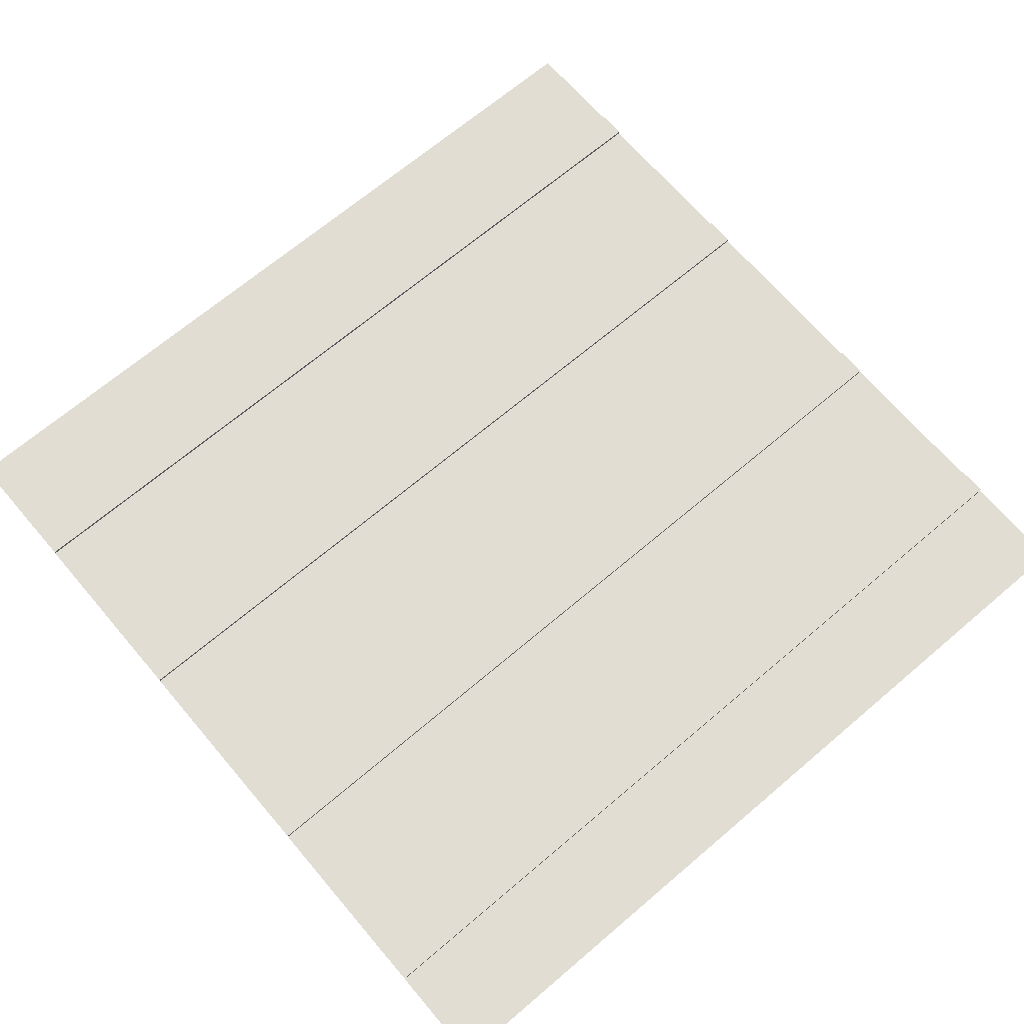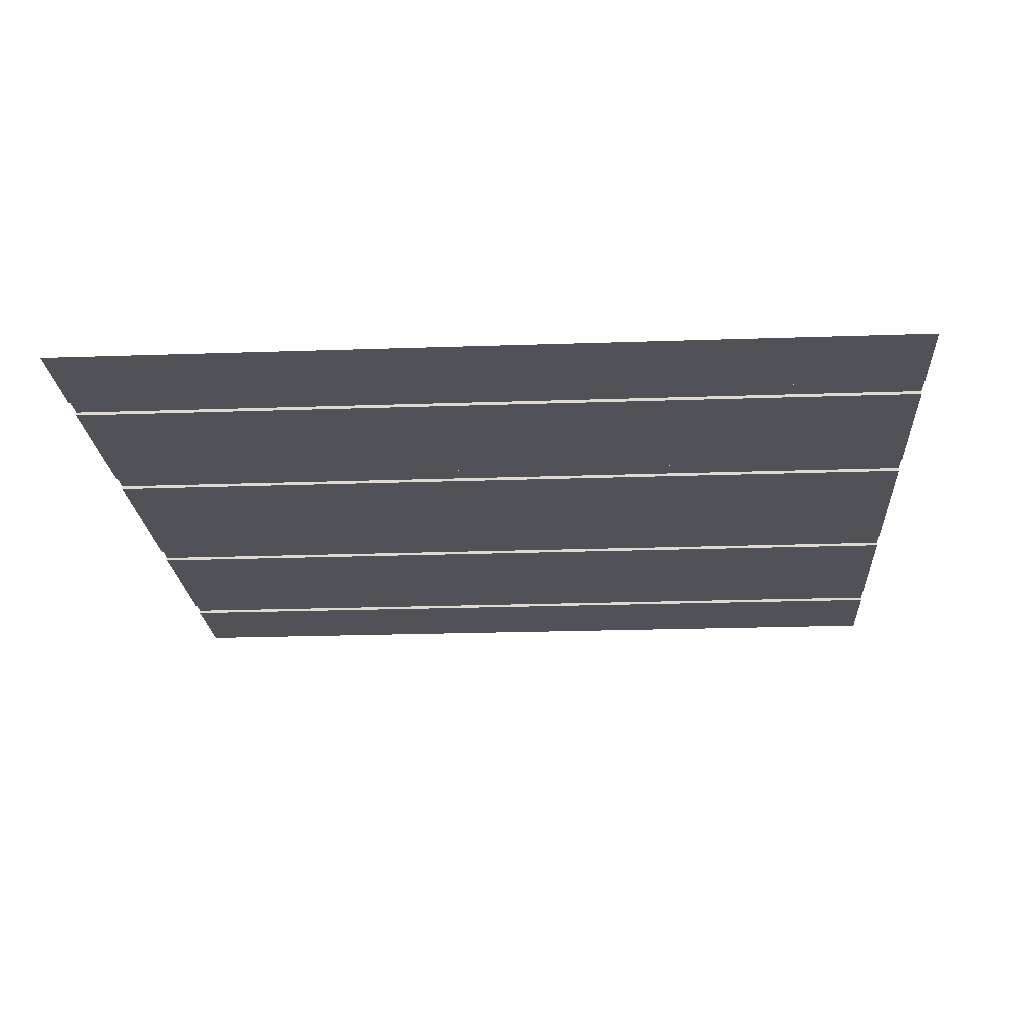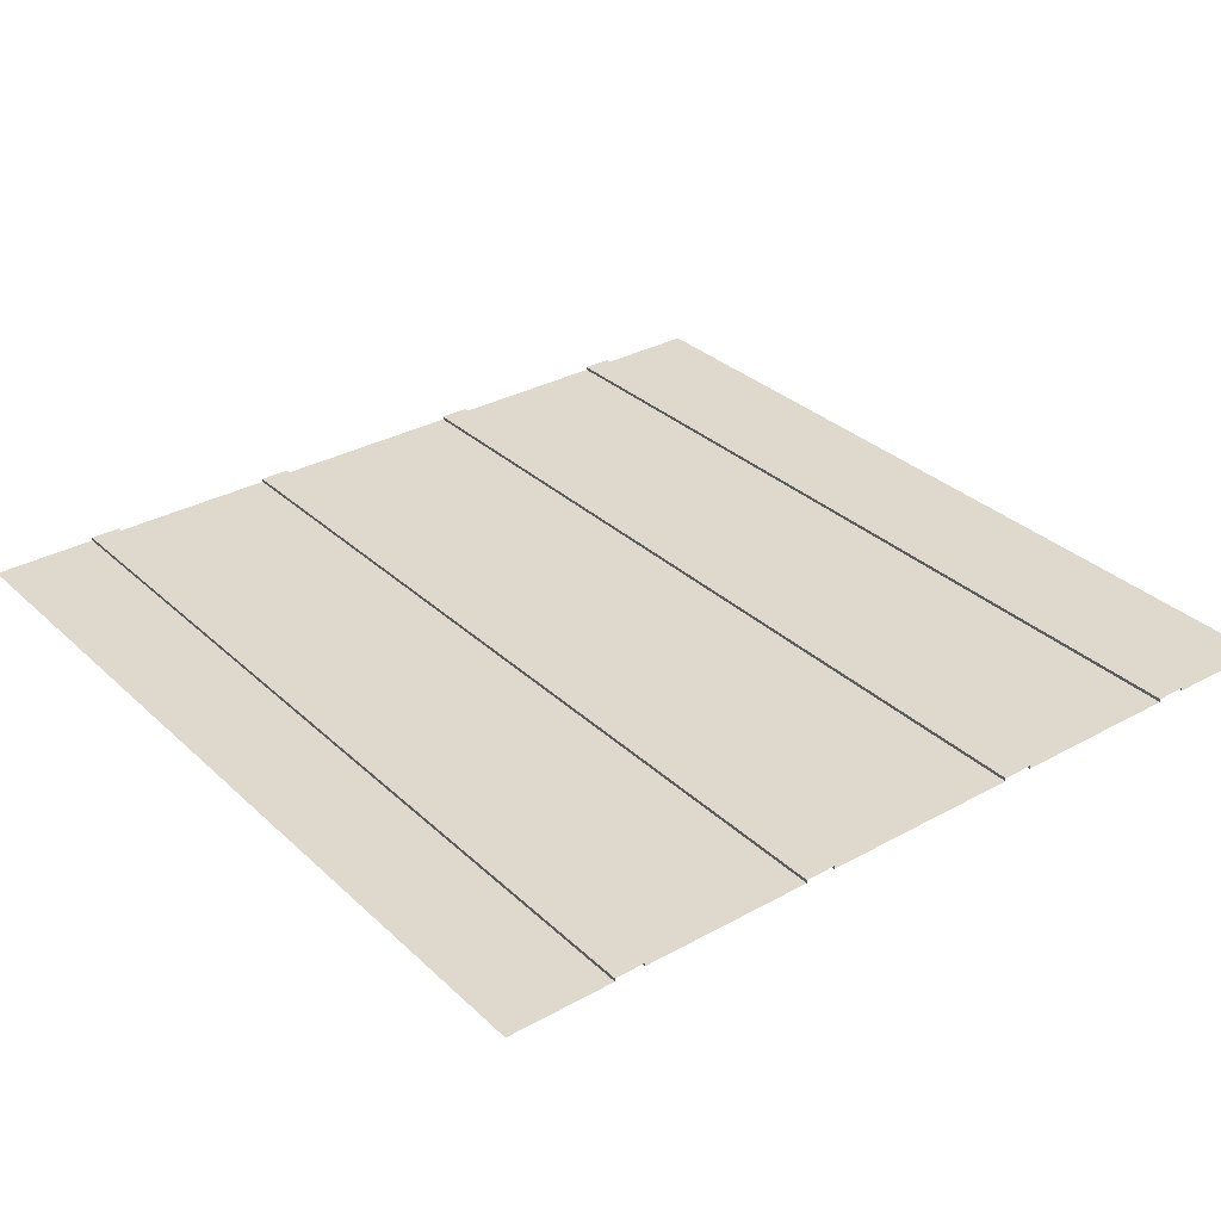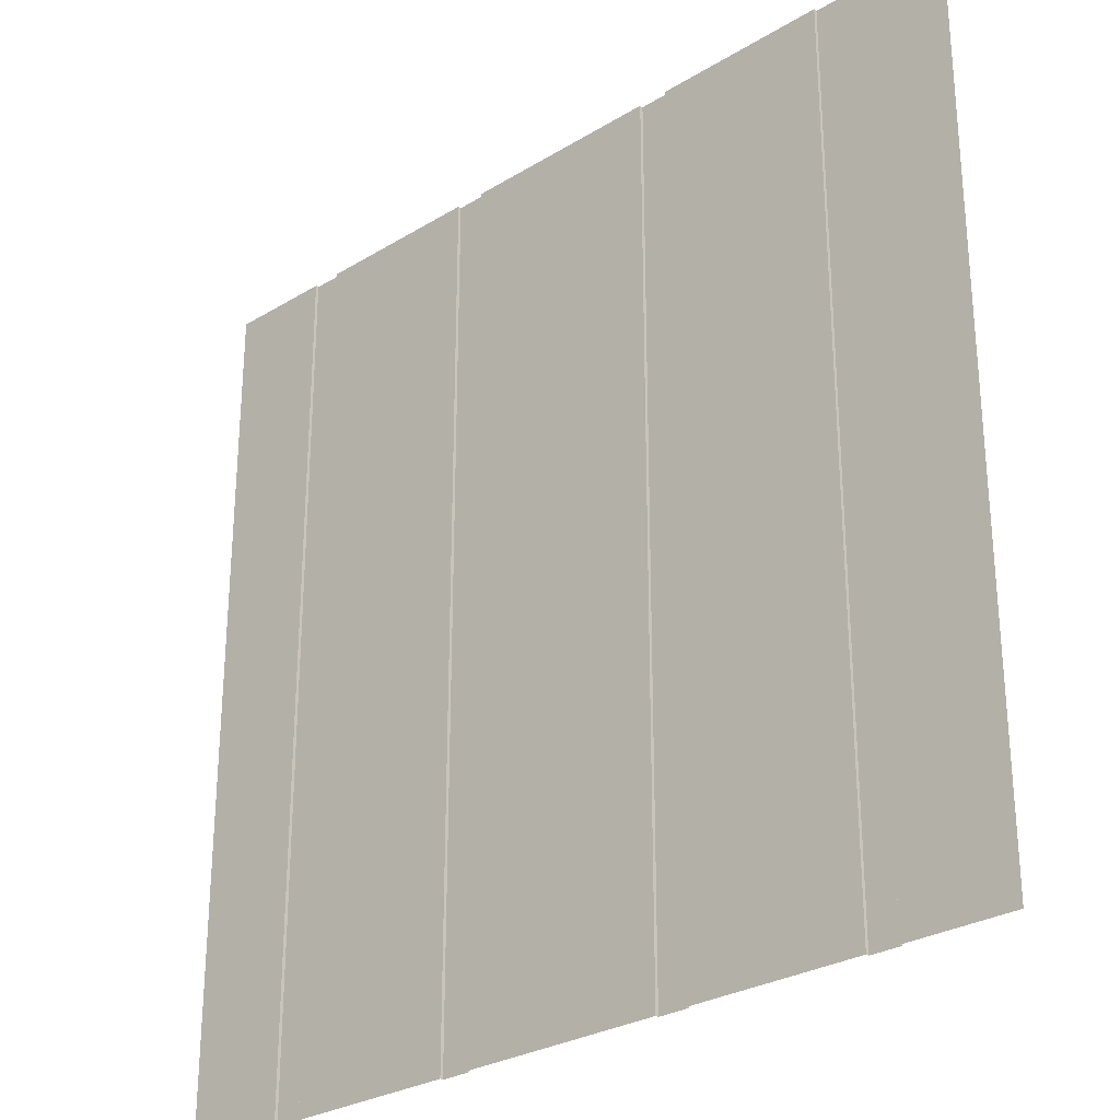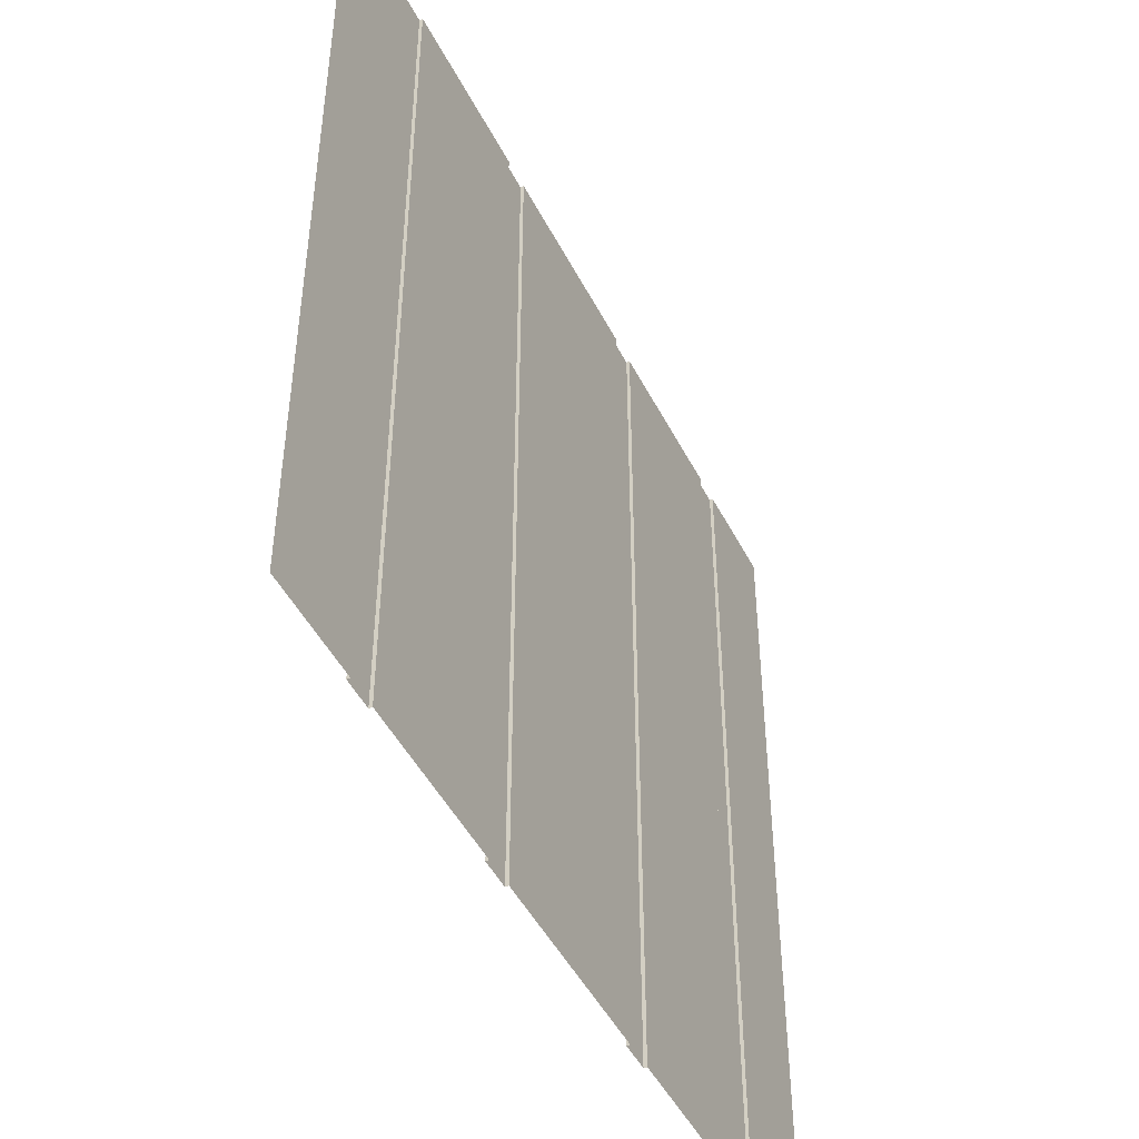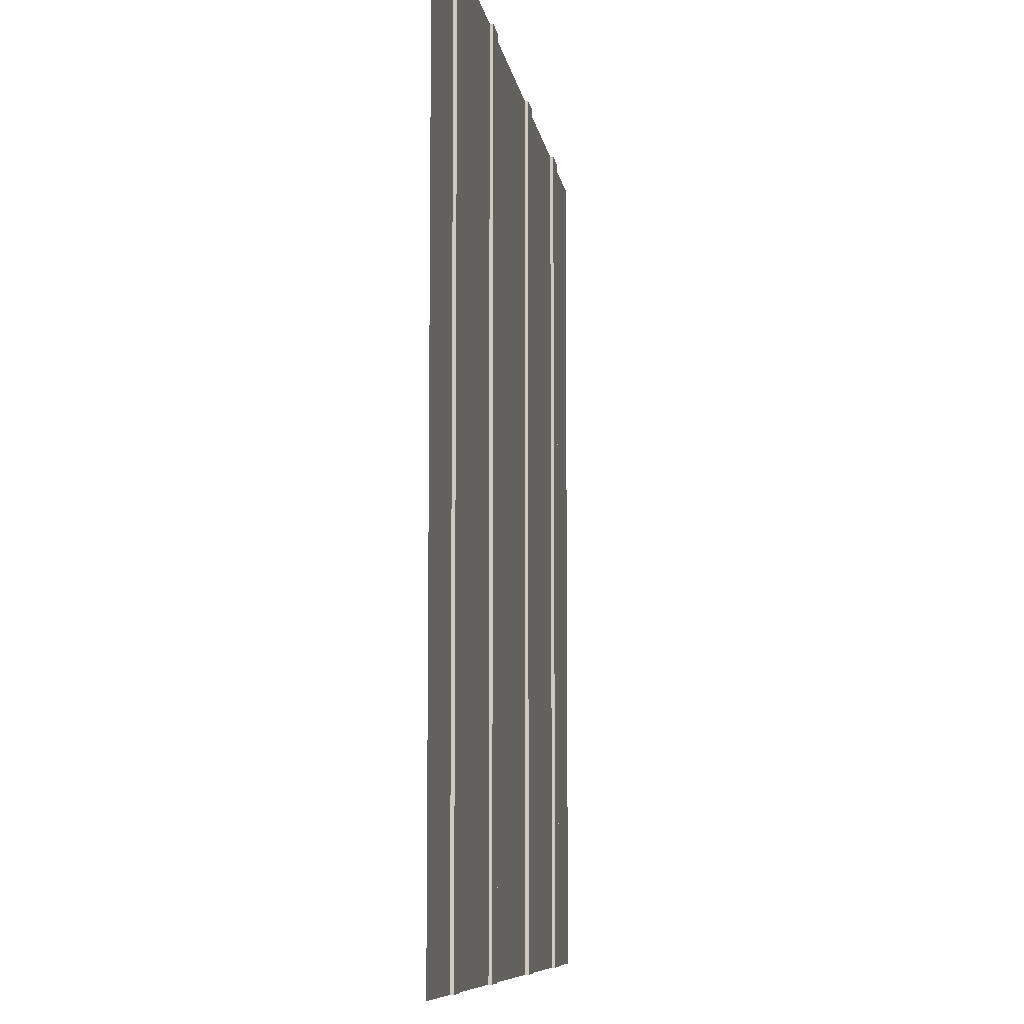
<metadata>
{"format":"obj","ext":"obj","renderer":"f3d","projection":"perspective","resolution":1024,"background":"white","views":[{"elev":68.3,"azim":-130.4,"up":"+Y"},{"elev":-21.6,"azim":93.5,"up":"+Y"},{"elev":32.0,"azim":-37.9,"up":"+Y"},{"elev":-28.1,"azim":42.7,"up":"+Z"},{"elev":-47.5,"azim":-63.9,"up":"+Z"},{"elev":-8.3,"azim":98.2,"up":"+Z"}]}
</metadata>
<code>
o object_static_sewerceiling.000_Cube.001
v -21.54 1.011 18.63
v -21.54 1.011 -21.18
v -15.28 1.161 -21.18
v -15.28 1.161 18.63
v -7.437 1.161 -21.18
v -7.437 1.161 18.63
v -7.437 1.011 18.63
v -7.437 1.011 -21.18
v -15.28 1.011 18.63
v -15.28 1.011 -21.18
v -6.037 1.011 -21.18
v -6.037 1.011 18.63
v -16.68 1.011 18.63
v -16.68 1.011 -21.18
v -6.037 1.161 -21.18
v -6.037 1.161 18.63
v -16.68 1.161 18.63
v -16.68 1.161 -21.18
v 18.76 1.011 18.63
v 18.76 1.011 -21.18
v 4.659 1.161 -21.18
v 4.659 1.161 18.63
v 12.5 1.161 -21.18
v 12.5 1.161 18.63
v 12.5 1.011 18.63
v 12.5 1.011 -21.18
v 4.659 1.011 18.63
v 4.659 1.011 -21.18
v 13.9 1.011 -21.18
v 13.9 1.011 18.63
v 3.259 1.011 18.63
v 3.259 1.011 -21.18
v 13.9 1.161 -21.18
v 13.9 1.161 18.63
v 3.259 1.161 18.63
v 3.259 1.161 -21.18
f 4 3 18 17
f 7 8 10 9
f 13 14 2 1
f 16 15 5 6
f 14 13 17 18
f 12 11 15 16
f 9 10 3 4
f 8 7 6 5
f 19 20 29 30
f 22 21 36 35
f 25 26 28 27
f 31 32 11 12
f 34 33 23 24
f 32 31 35 36
f 30 29 33 34
f 27 28 21 22
f 26 25 24 23

</code>
